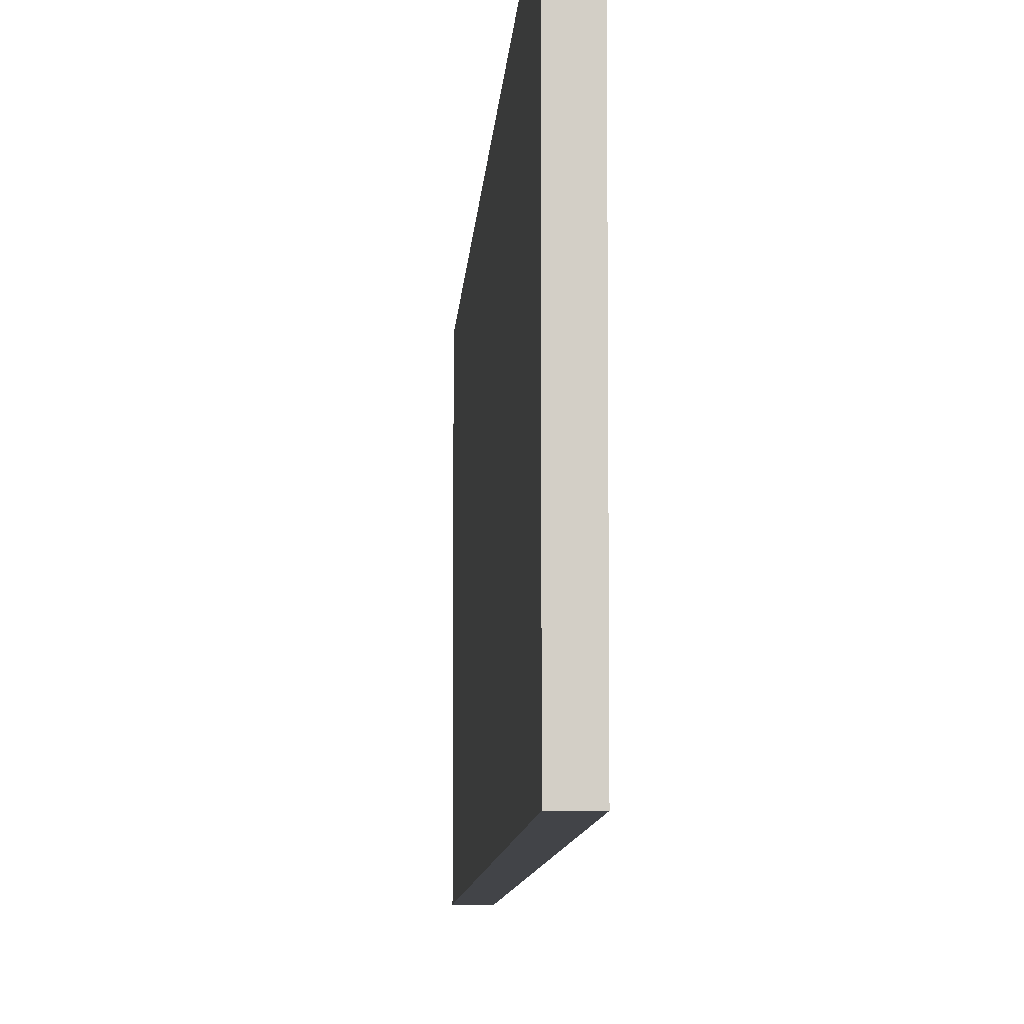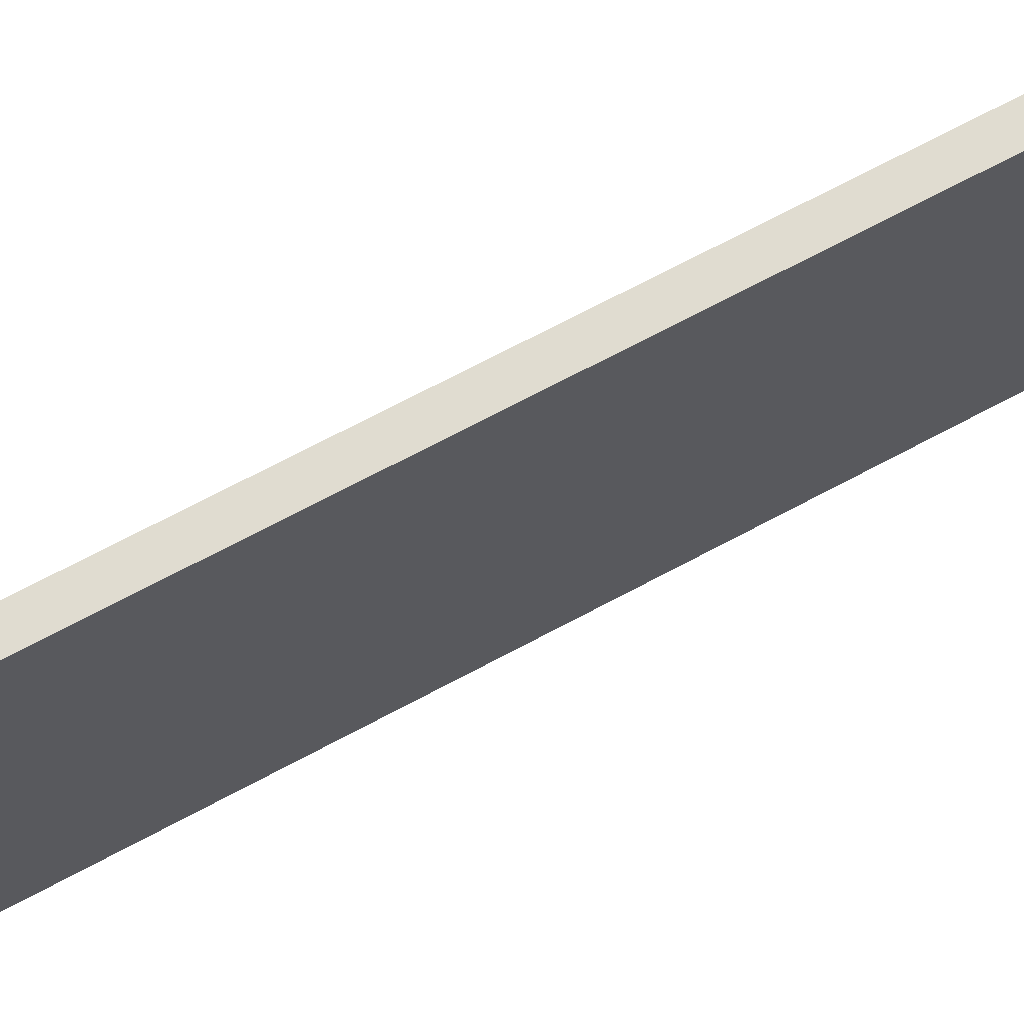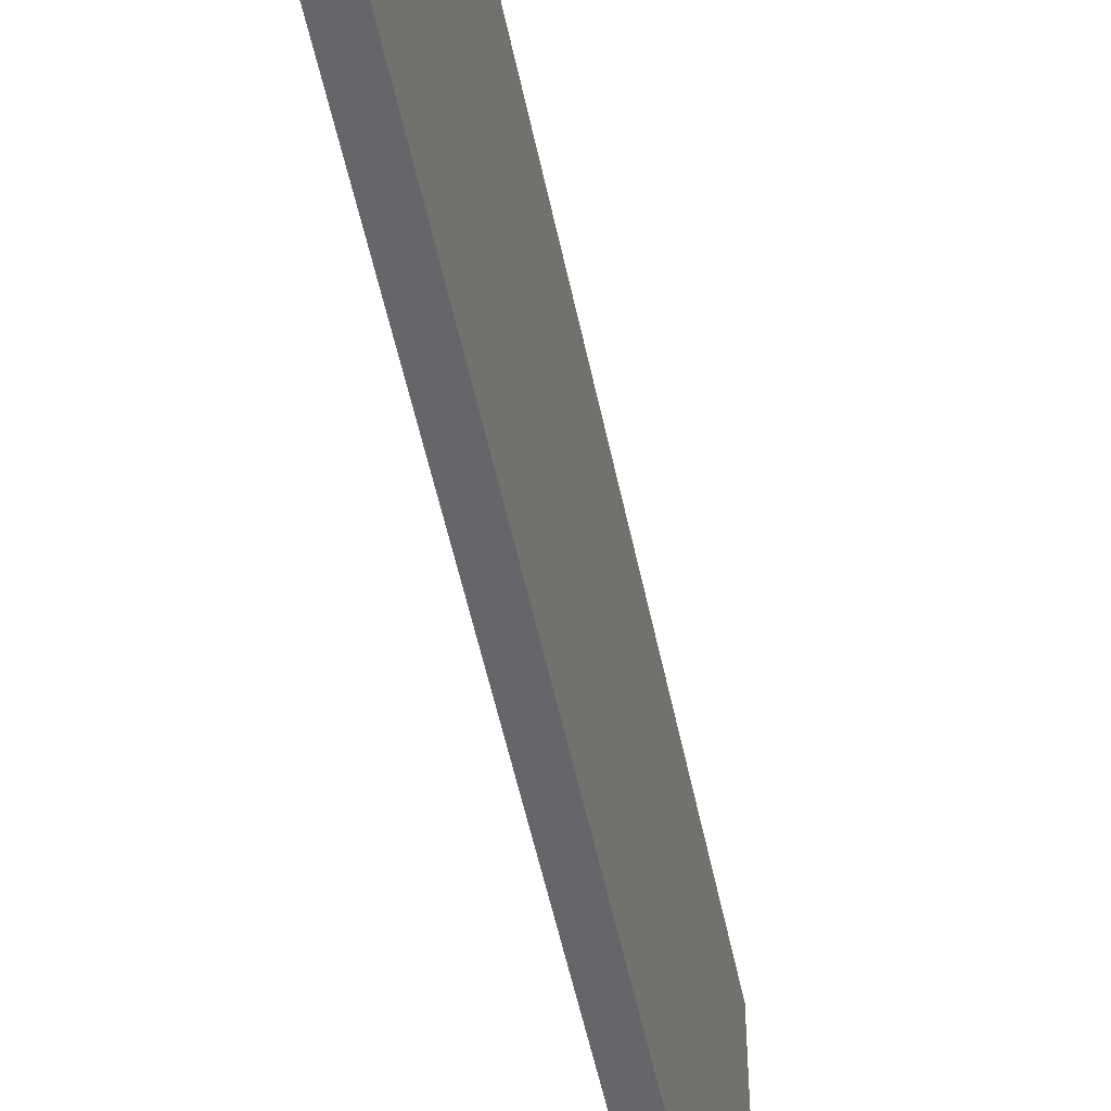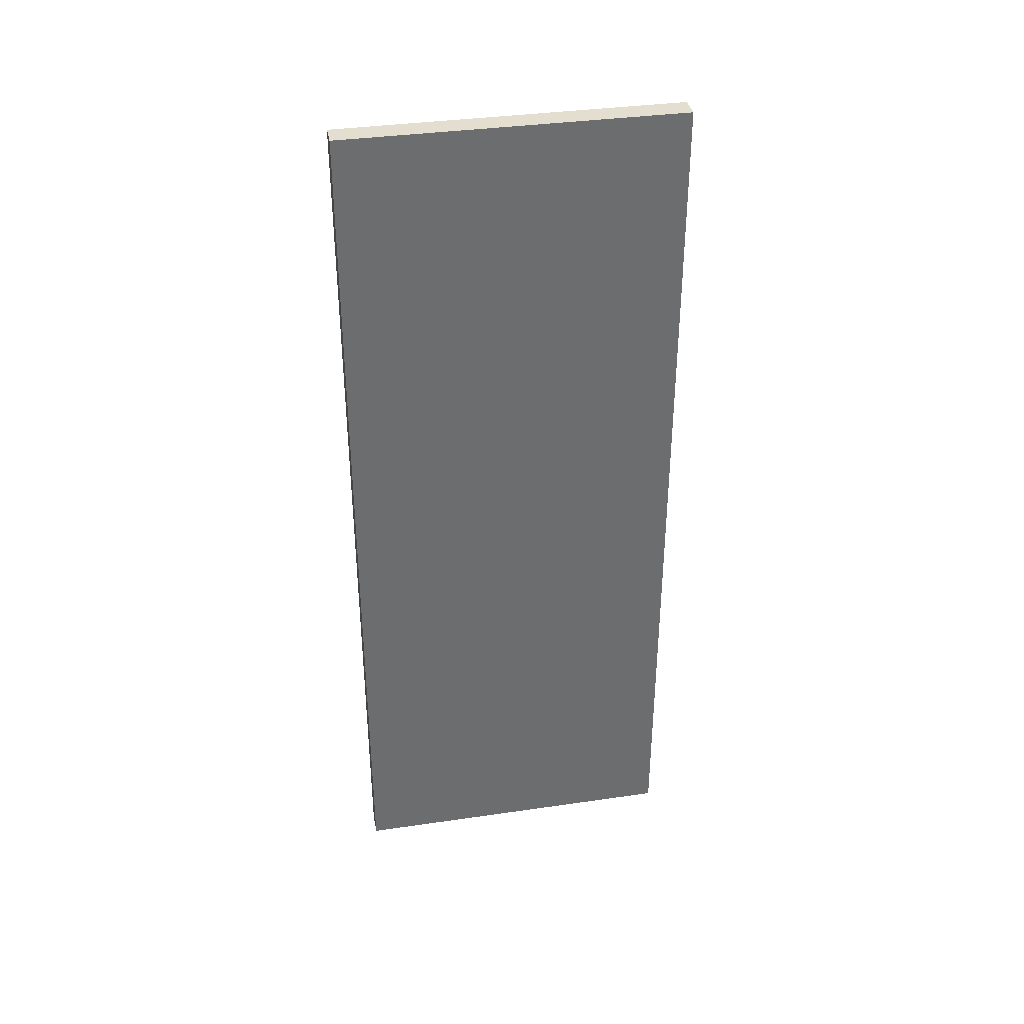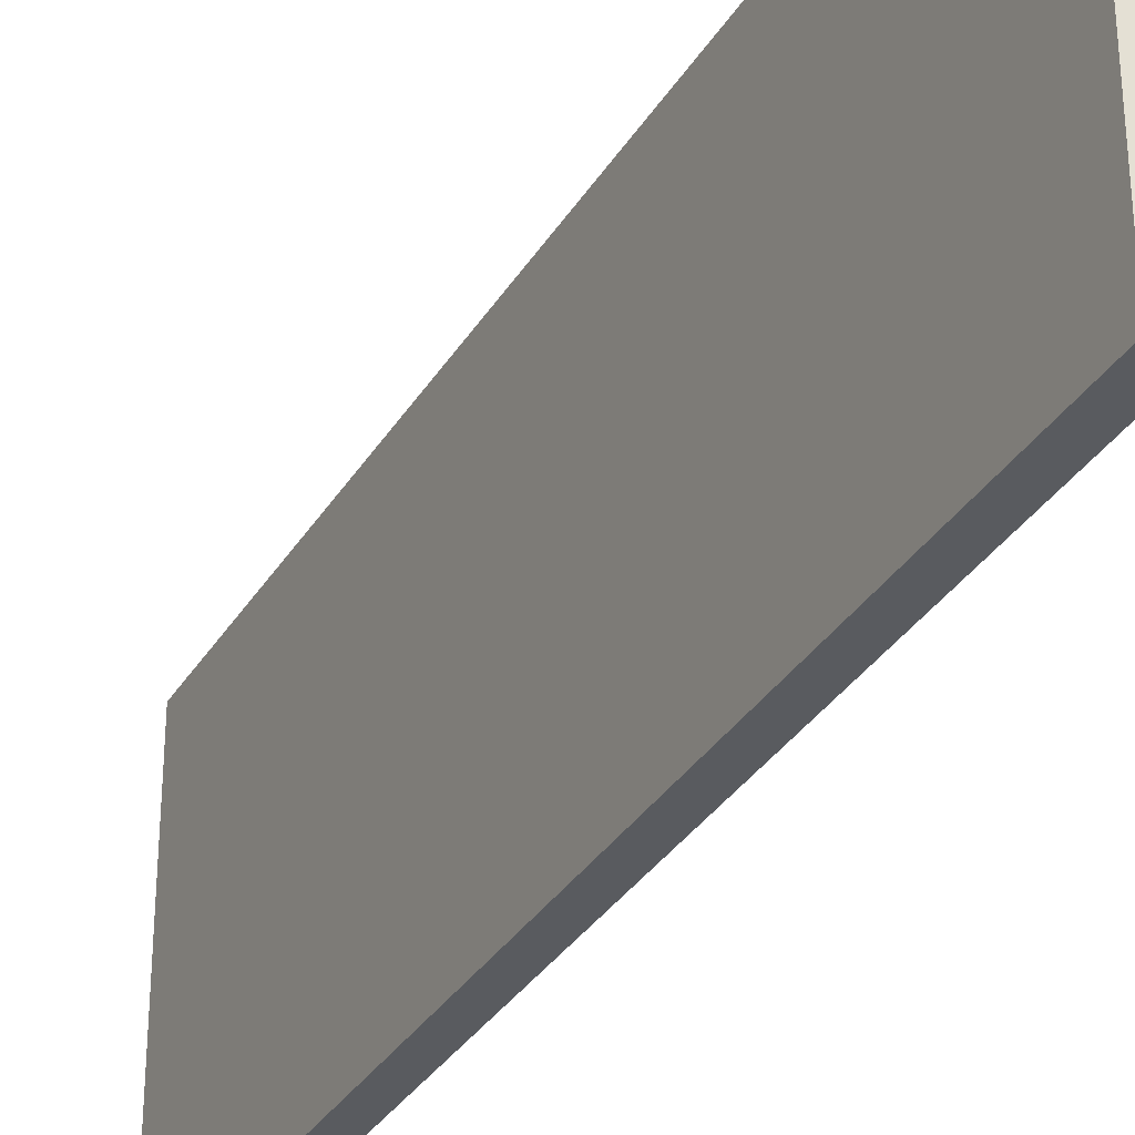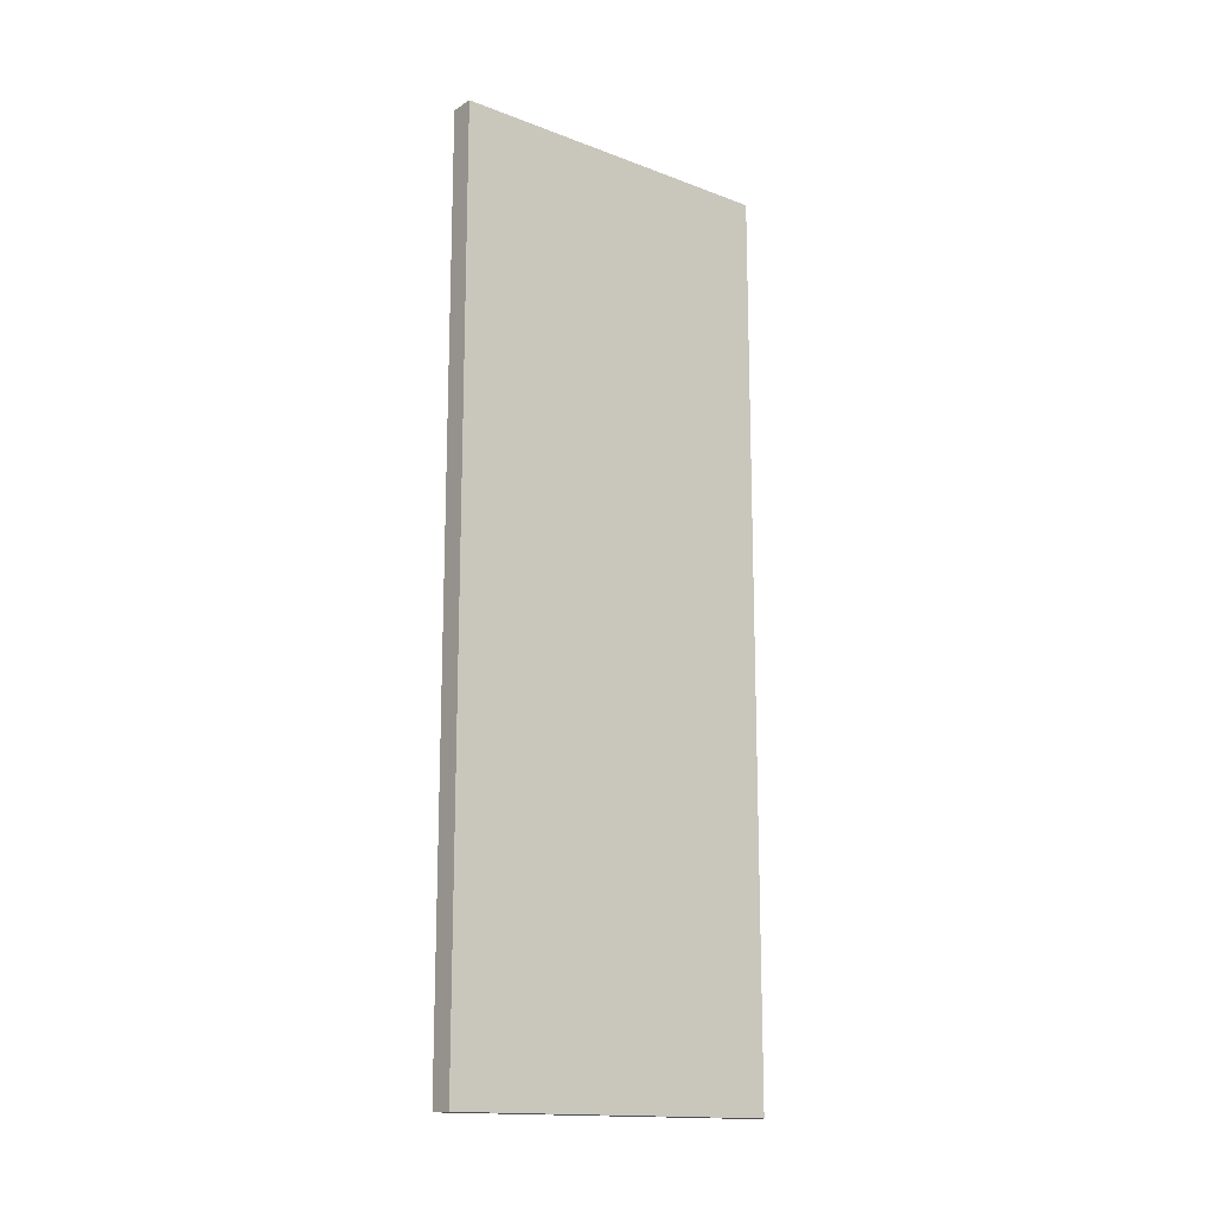
<metadata>
{"format":"obj","ext":"obj","renderer":"f3d","projection":"perspective","resolution":1024,"background":"white","views":[{"elev":-7.9,"azim":-2.9,"up":"+Y"},{"elev":69.6,"azim":-118.2,"up":"+Y"},{"elev":-51.9,"azim":11.5,"up":"+Y"},{"elev":36.5,"azim":79.3,"up":"+Z"},{"elev":-32.7,"azim":-26.6,"up":"+Y"},{"elev":-15.5,"azim":-128.3,"up":"+Z"}]}
</metadata>
<code>
o drawer_4_frame_right_mesh
v 2.7 8.15 1.85
v 2.7 8.15 -1.85
v 2.7 6.75 1.85
v 2.7 6.75 -1.85
v 2.6 8.15 -1.85
v 2.6 8.15 1.85
v 2.6 6.75 -1.85
v 2.6 6.75 1.85
v 2.6 8.15 -1.85
v 2.7 8.15 -1.85
v 2.6 8.15 1.85
v 2.7 8.15 1.85
v 2.6 6.75 1.85
v 2.7 6.75 1.85
v 2.6 6.75 -1.85
v 2.7 6.75 -1.85
v 2.6 8.15 1.85
v 2.7 8.15 1.85
v 2.6 6.75 1.85
v 2.7 6.75 1.85
v 2.7 8.15 -1.85
v 2.6 8.15 -1.85
v 2.7 6.75 -1.85
v 2.6 6.75 -1.85
f 1 3 2
f 3 4 2
f 5 7 6
f 7 8 6
f 9 11 10
f 11 12 10
f 13 15 14
f 15 16 14
f 17 19 18
f 19 20 18
f 21 23 22
f 23 24 22

</code>
